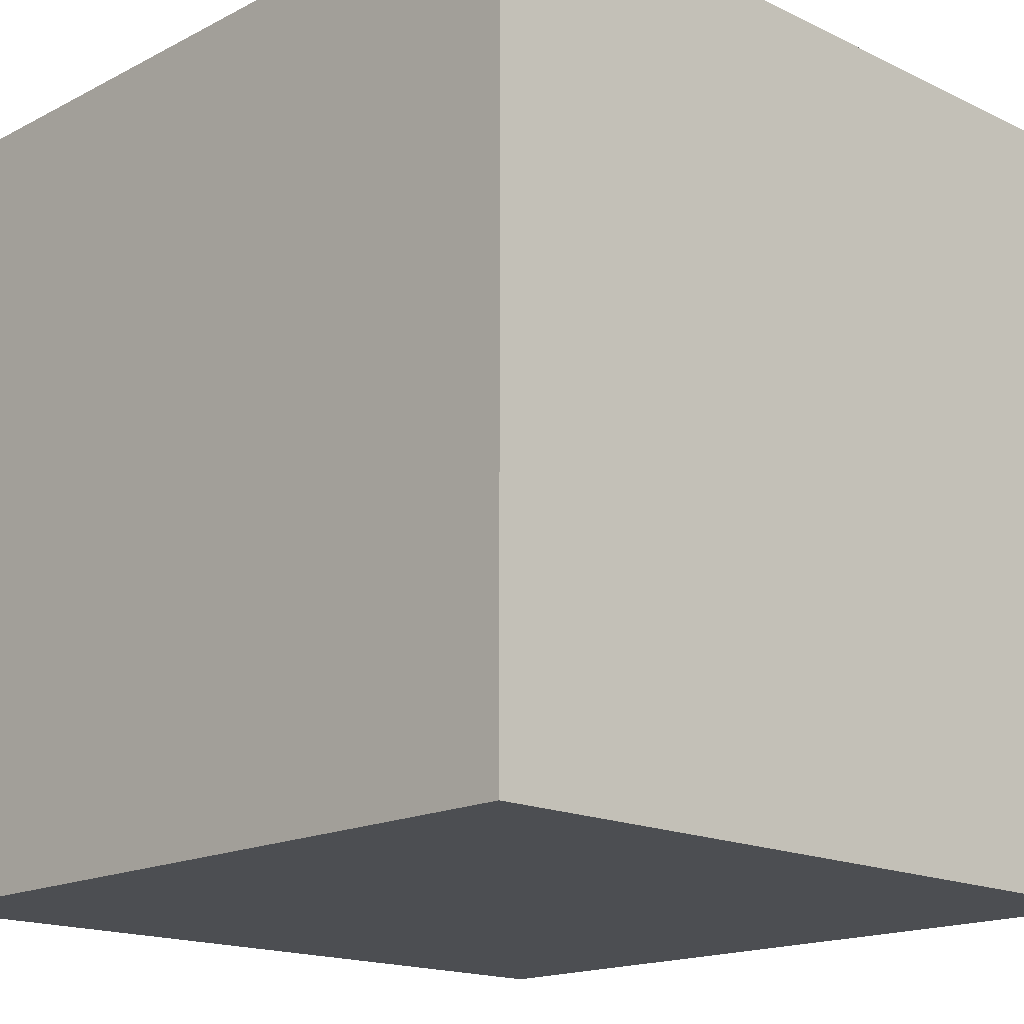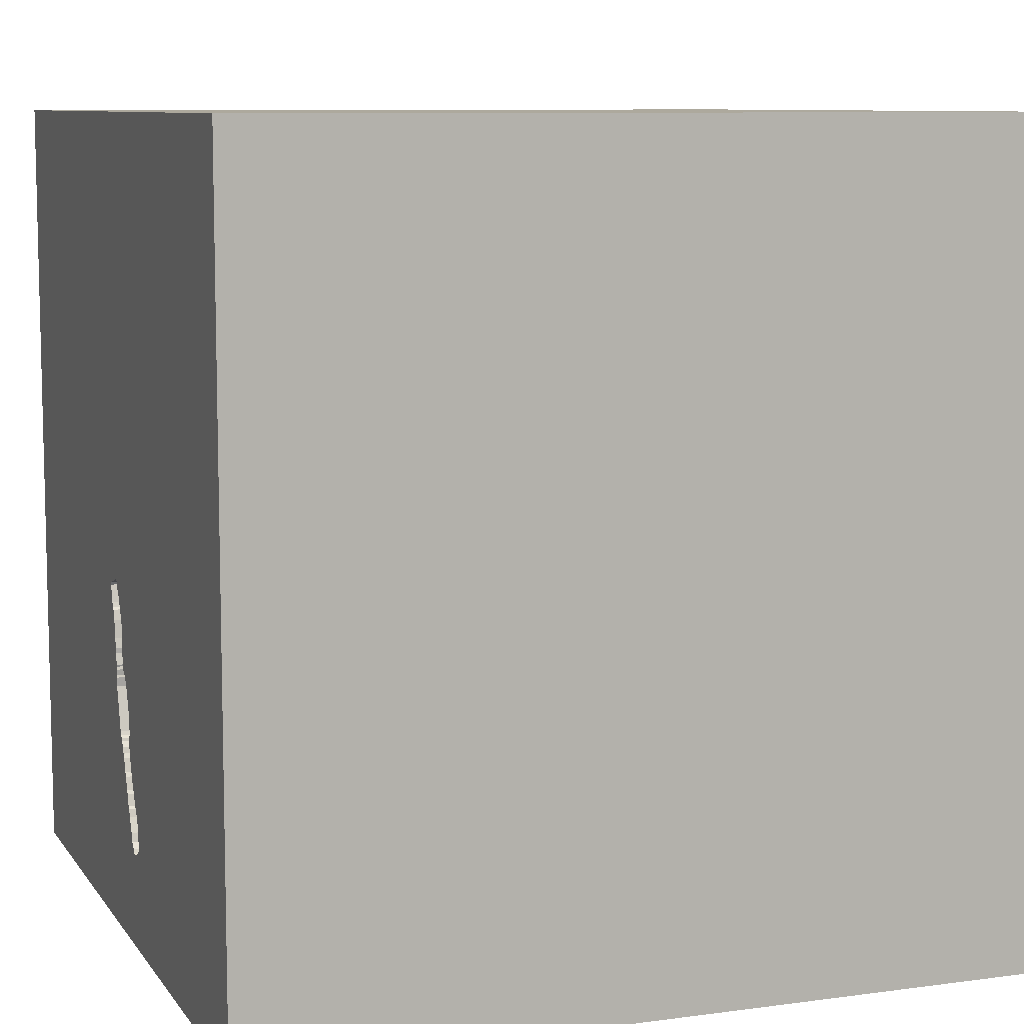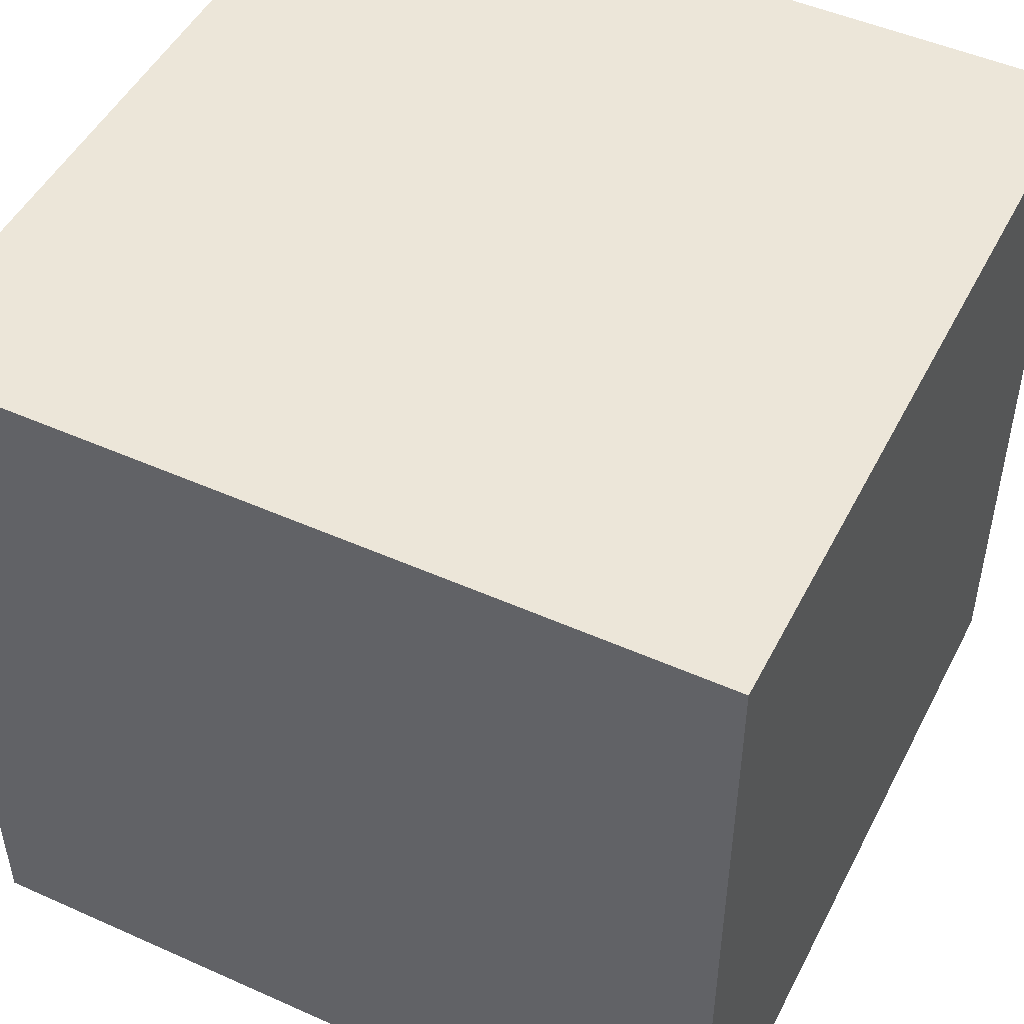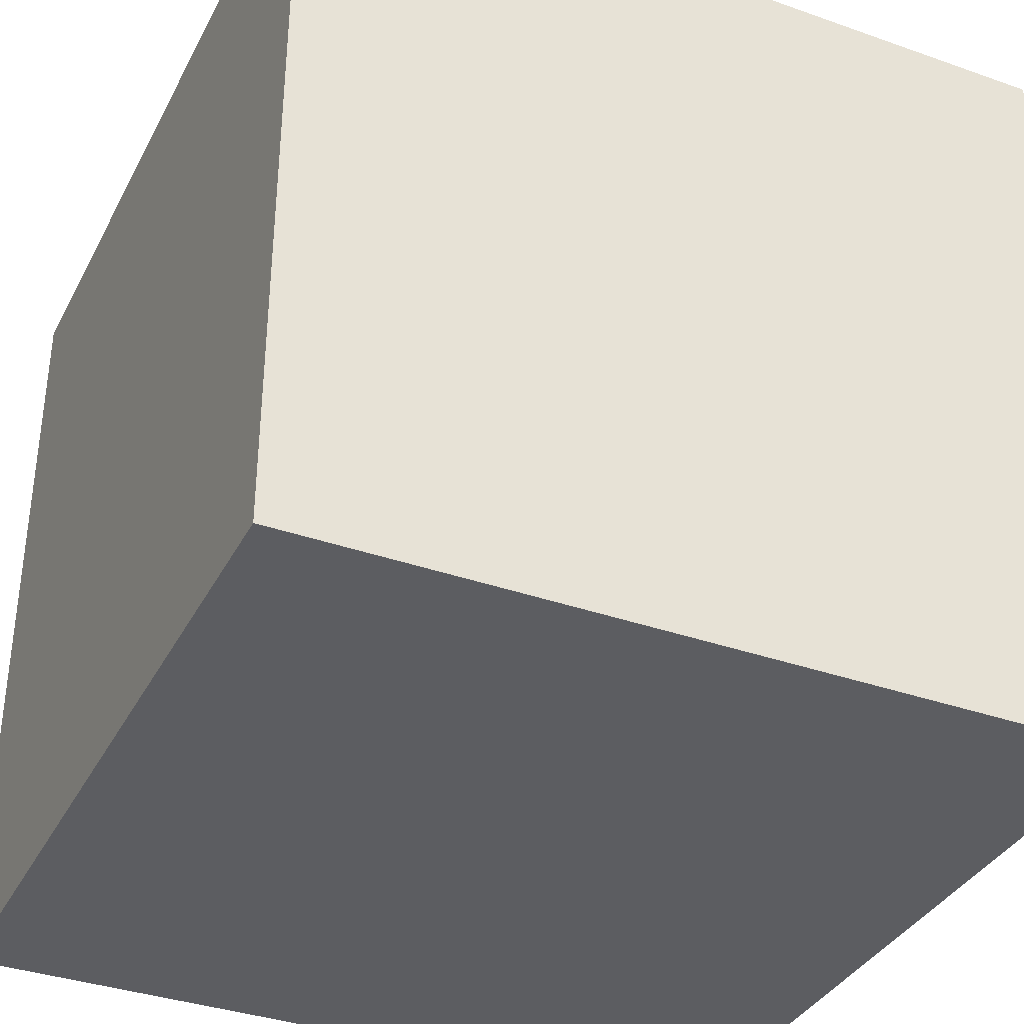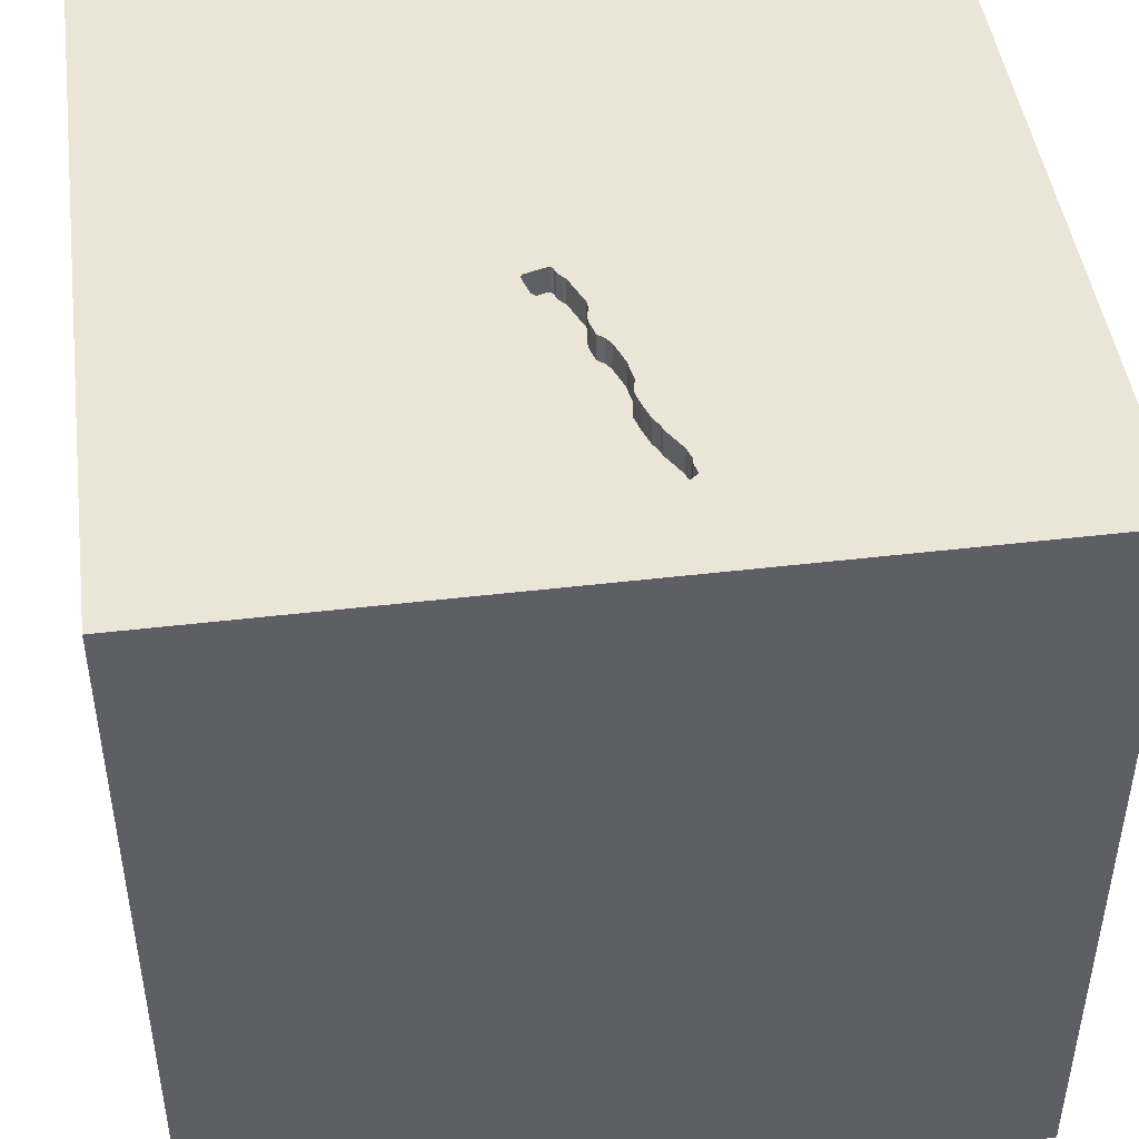
<metadata>
{"format":"obj","ext":"obj","renderer":"f3d","projection":"perspective","resolution":1024,"background":"white","views":[{"elev":-16.8,"azim":46.0,"up":"+Y"},{"elev":8.8,"azim":-110.1,"up":"+Z"},{"elev":48.8,"azim":26.4,"up":"+Z"},{"elev":-36.3,"azim":-114.7,"up":"+Y"},{"elev":46.0,"azim":172.3,"up":"+Y"}]}
</metadata>
<code>
o watch_110
v 0.1086 1.5 -0.5406
v 0.1086 1.4 -0.5406
v -0.08242 1.5 -0.7583
v 0.004518 1.5 -0.4181
v -0.1911 1.5 -1.133
v -0.5599 -0.8138 -1.5
v -0.9635 -0.03906 -1.5
v -0.8333 1.042 1.5
v -0.6771 -1.5 1.25
v -1.042 -1.5 0.651
v -1.068 -1.5 -0.3906
v -0.8333 -1.5 1.5
v -0.4102 1.5 -0.5599
v -0.8333 1.5 -1.5
v -0.638 1.5 -1.224
v -0.06507 1.5 -1.032
v -0.04394 1.5 -0.5332
v 0.1097 1.5 -0.582
v 0.1068 1.5 -0.5014
v 0.1068 1.4 -0.5014
v -0.03535 1.5 -0.5199
v 0.1173 1.5 -0.4591
v -0.02564 1.5 -0.9393
v -0.02564 1.4 -0.9393
v 0.1173 1.4 -0.4591
v -0.05624 1.5 -1.003
v 0.3125 -0.8333 1.5
v 0.2669 0.319 -1.5
v 0.4167 0.4687 1.5
v 0.5729 -0.2865 1.5
v 0.625 1.12 -1.5
v 0.1693 1.152 1.5
v 0.625 -1.5 -0.8333
v 0.2083 -1.5 0.4167
v 0.1562 -1.5 -0
v -0.1042 -1.5 -1.5
v 0.2214 -1.5 -1.25
v 0.1562 -1.5 -0.4167
v 0.1302 -1.5 1.5
v 0.5208 -1.5 0.8333
v 0.3385 1.5 -1.042
v 0.1715 1.5 -0.2046
v 0.4167 1.5 1.25
v 0.1562 1.5 -1.5
v 0.1042 1.5 1.5
v 0.6087 -0.7715 -1.5
v 0.625 -1.224 1.5
v -0.1932 1.5 -1.012
v -0.1932 1.4 -1.012
v 0.1091 1.5 -0.5089
v -0.1631 1.5 -1.145
v -0.1823 -1.146 1.5
v 0 0.4687 1.5
v -0.05208 -0 1.5
v -0.1562 -0.4688 1.5
v -0.1562 -1.5 -0.8333
v -0.03906 -1.5 1.276
v -0.1823 -1.5 0.8724
v -0.09927 1.5 -1.115
v -0.2018 1.5 0.3776
v -0.09609 1.5 -0.7132
v 0 1.5 -1.354
v 0.1534 1.5 -0.2947
v 0.01196 1.5 -0.8301
v 0.01196 1.4 -0.8301
v 0.1091 1.4 -0.5089
v -0.01174 1.5 -0.502
v -0.01174 1.4 -0.502
v -0.2051 1.5 -1.051
v 0.08267 1.5 -0.1823
v 0.08267 1.4 -0.1823
v -0.09546 1.5 -0.809
v 0.0613 1.5 -0.2191
v -0.1193 1.5 -1.136
v -0.08318 1.5 -0.6329
v -0.08318 1.4 -0.6329
v -0.004579 1.5 -0.4746
v 1.198 -0.6771 1.5
v 1.276 0.651 -1.5
v 1.12 0.638 1.5
v 1.12 -0.2083 -1.5
v 1.25 -0.1562 1.5
v 1.5 1.5 1.5
v 1.029 -1.5 0.4948
v 1.224 -1.5 -0.2604
v 1.5 -1.5 1.5
v 1.5 -1.5 -1.5
v 1.058 1.5 0.791
v 1.5 1.5 -1.5
v 0.1773 1.5 -0.2155
v 0.1773 1.4 -0.2155
v -0.04683 1.5 -0.9944
v -0.1388 1.5 -1.155
v -0.1388 1.4 -1.155
v 0.002576 1.5 -0.4471
v 0.002576 1.4 -0.4471
v -0.08736 1.5 -0.7295
v -0.08736 1.4 -0.7295
v -0.2109 1.5 -1.115
v 0.1073 1.5 -0.53
v 0.1059 1.5 -0.5194
v 0.06391 1.5 -0.7411
v 0.00796 1.5 -0.8433
v -0.1374 1.5 -0.9101
v -0.1374 1.4 -0.9101
v 0.07073 1.5 -0.1992
v 0.04591 1.5 -0.763
v 0.04591 1.4 -0.763
v 0.06391 1.4 -0.7411
v -0.09927 1.4 -1.115
v 0.05502 1.5 -0.2286
v 0.1061 1.5 -0.549
v -0.625 -1.042 1.5
v -0.4687 0.4297 1.5
v -0.625 -0.2083 1.5
v -0.3906 1.133 -1.5
v -0.4948 -1.5 0.3646
v -0.4818 -1.5 -0.1823
v -0.5859 -1.5 -1.12
v -0.3516 1.5 1.224
v -0.03422 1.5 -0.9527
v -1.5 -0.8073 1.198
v -1.5 -0.8333 -1.5
v -1.5 0.3776 -0.7031
v -1.5 0.4167 0.2214
v -1.5 0.1042 1.094
v -1.5 0.1562 -1.5
v -1.5 0.4427 -1.25
v -1.5 0.1042 1.5
v -1.5 -0.1823 -1.068
v -1.5 -0.1562 0.4687
v -1.5 -0.05208 -0
v -1.5 0 -0.4687
v -1.5 1.042 0.4167
v -1.5 1.25 -0.1562
v -1.5 1.5 1.5
v -1.5 1.042 -0.625
v -1.5 1.5 -1.5
v -1.5 1.198 0.8333
v -1.5 -0.6771 -1.029
v -1.5 -0.625 0.3906
v -1.5 -0.4687 -0.4297
v -1.5 -1.5 -0.1302
v -1.5 -1.5 0.8333
v -1.5 -1.5 1.5
v -1.5 -1.5 -1.5
v -1.5 0.625 1.042
v -1.5 1.5 0.1042
v -1.5 -1.198 0.4427
v -1.5 -1.198 -0.1823
v -1.5 -1.198 -0.625
v -1.5 -0.3646 1.198
v -1.5 0.8333 -0.1562
v 0.1075 1.5 -0.5141
v 0.144 1.5 -0.3033
v 0.09227 1.5 -0.1806
v 0.09227 1.4 -0.1806
v -0.002546 1.5 -0.878
v -0.002546 1.4 -0.878
v 0.7031 -1.5 -0.2214
v 0.6771 -1.5 1.276
v 0.9375 1.5 -0.3255
v -0.08981 1.5 -1.084
v -0.08981 1.4 -1.084
v 0.1241 1.5 -0.4065
v 0.05741 1.5 -0.7551
v 0.1715 1.4 -0.2046
v -0.05252 1.5 -0.5466
v -0.05253 1.4 -0.5466
v 0.1534 1.4 -0.2947
v 0.1161 1.5 -0.4405
v -0.05624 1.4 -1.003
v 0.04433 1.5 -0.7682
v 1.5 -0.9277 -0.765
v 1.5 -0.8333 -1.5
v 1.5 0.625 -0.765
v 1.5 0.7227 0.8431
v 1.5 0.1562 -1.5
v 1.5 -0.1562 1.5
v 1.5 1.25 -0.1562
v 1.5 -0.2865 -0.1497
v 1.5 -0.3743 1.009
v 1.5 -1.5 0.1562
v 1.5 0.8333 1.5
v 1.5 1.5 -0.1042
v 1.5 -1.126 0.3255
v -0.1911 1.4 -1.133
v 0.1059 1.4 -0.5194
v 0.05741 1.4 -0.7551
v -1.12 -0.612 1.5
v -1.263 0.6771 -1.5
v -1.276 -0.05208 1.5
v -1.146 -1.5 0.1823
v -1.146 0.5469 1.5
v -1.12 1.5 0.5046
v -1.107 1.5 -0.3125
v -0.09546 1.4 -0.809
v 0.1605 1.5 -0.2787
v 0.1097 1.4 -0.582
v 0.07389 1.5 -0.1887
v -0.08638 1.5 -0.666
v -0.1193 1.4 -1.136
v -0.2109 1.4 -1.115
v -0.3125 1.055 1.5
v -0.1425 1.5 -0.9268
v -0.1425 1.4 -0.9268
v -0.2037 1.5 -1.077
v -0.2037 1.4 -1.077
v 0.1061 1.4 -0.549
v -0.01176 1.5 -0.8935
v -0.01176 1.4 -0.8935
v 0.06758 1.5 -0.2096
v 0.06758 1.4 -0.2096
v -0.1177 1.5 -0.8751
v -0.09609 1.4 -0.7132
v 0.03544 1.5 -0.7826
v 0.04276 1.5 -0.7734
v 0.04276 1.4 -0.7734
v 0.02811 1.5 -0.7917
v 0.02811 1.4 -0.7917
v 0.8333 0.2083 1.5
v -0.03422 1.4 -0.9527
v -0.03535 1.4 -0.5199
v -0.00479 1.5 -0.3812
v -0.00479 1.4 -0.3812
v 0.04226 1.5 -0.2406
v 0.05502 1.4 -0.2286
v -0.2051 1.4 -1.051
v -0.06507 1.4 -1.032
v -0.2072 1.5 -1.088
v 0.02117 1.5 -0.8147
v -0.1252 1.5 -1.148
v -0.1252 1.4 -1.148
v 0.01481 1.5 -0.3088
v -0.08242 1.4 -0.7583
v 0.1326 1.5 -0.3408
v 0.1326 1.4 -0.3408
v 0.144 1.4 -0.3033
v 0.004518 1.4 -0.4181
v 0.1605 1.4 -0.2787
v 0.04226 1.4 -0.2406
v -0.2107 1.5 -1.1
v -0.2107 1.4 -1.1
v -0.08639 1.4 -0.6661
v 0.02117 1.4 -0.8147
v 0.07389 1.4 -0.1887
v 0.1161 1.4 -0.4405
v 0.1241 1.4 -0.4065
v -0.04683 1.4 -0.9944
v -0.1177 1.4 -0.8751
v -0.003479 1.5 -0.3543
v -0.003479 1.4 -0.3543
f 145 9 12
f 145 149 144
f 12 113 145
f 129 122 145
f 144 10 145
f 190 129 145
f 122 149 145
f 149 143 144
f 145 10 9
f 39 113 12
f 113 190 145
f 129 152 122
f 143 10 144
f 9 39 12
f 39 52 113
f 190 192 129
f 143 193 10
f 9 57 39
f 129 126 152
f 122 141 149
f 152 141 122
f 10 58 9
f 9 58 57
f 149 150 143
f 113 115 190
f 152 131 141
f 39 47 52
f 52 55 113
f 126 131 152
f 141 150 149
f 143 11 193
f 193 117 10
f 10 117 58
f 55 115 113
f 115 192 190
f 129 147 126
f 150 151 143
f 192 194 129
f 136 147 129
f 151 146 143
f 193 118 117
f 57 161 39
f 86 47 39
f 47 27 52
f 27 55 52
f 194 136 129
f 146 11 143
f 11 118 193
f 161 86 39
f 117 34 58
f 58 40 57
f 57 40 161
f 115 194 192
f 126 125 131
f 131 132 141
f 141 142 150
f 55 54 115
f 115 114 194
f 147 125 126
f 142 151 150
f 118 34 117
f 34 40 58
f 132 142 141
f 118 35 34
f 54 114 115
f 114 8 194
f 8 136 194
f 136 139 147
f 142 140 151
f 47 78 27
f 27 30 55
f 125 132 131
f 140 146 151
f 146 119 11
f 78 30 27
f 30 54 55
f 147 134 125
f 132 133 142
f 119 118 11
f 86 78 47
f 54 53 114
f 139 134 147
f 118 38 35
f 34 84 40
f 40 84 161
f 84 86 161
f 114 204 8
f 125 133 132
f 133 130 142
f 130 140 142
f 6 146 123
f 119 56 118
f 35 160 34
f 30 53 54
f 53 204 114
f 134 153 125
f 125 124 133
f 56 38 118
f 160 84 34
f 30 29 53
f 140 123 146
f 7 6 123
f 38 160 35
f 182 86 186
f 86 179 78
f 78 82 30
f 136 134 139
f 153 124 125
f 84 183 86
f 82 221 30
f 221 29 30
f 204 136 8
f 195 136 120
f 136 148 134
f 134 135 153
f 133 124 130
f 186 86 183
f 182 179 86
f 53 32 204
f 204 45 136
f 195 148 136
f 130 123 140
f 146 36 119
f 119 37 56
f 56 33 38
f 160 85 84
f 179 82 78
f 29 32 53
f 120 136 45
f 60 195 120
f 153 137 124
f 130 127 123
f 6 36 146
f 33 160 38
f 148 135 134
f 7 123 127
f 181 182 186
f 32 45 204
f 124 128 130
f 36 37 119
f 37 33 56
f 85 183 84
f 82 80 221
f 221 80 29
f 60 196 195
f 135 137 153
f 28 6 7
f 46 36 6
f 80 32 29
f 137 138 124
f 33 85 160
f 138 128 124
f 128 127 130
f 179 80 82
f 60 42 156
f 111 226 60
f 106 212 73
f 200 106 73
f 73 111 60
f 60 156 70
f 200 73 60
f 60 70 200
f 13 196 60
f 196 148 195
f 191 7 127
f 177 182 181
f 177 179 182
f 80 83 32
f 43 120 45
f 88 60 120
f 13 60 226
f 13 226 234
f 162 155 63
f 90 42 162
f 162 63 198
f 198 90 162
f 148 137 135
f 37 87 33
f 174 186 183
f 174 181 186
f 176 177 181
f 88 120 43
f 13 234 251
f 13 251 224
f 224 4 13
f 236 155 162
f 28 46 6
f 179 184 80
f 162 42 60
f 95 77 67
f 95 67 21
f 13 4 95
f 13 95 21
f 165 236 162
f 162 101 154
f 162 154 50
f 171 165 162
f 162 50 19
f 22 171 162
f 162 19 22
f 33 87 85
f 85 87 183
f 177 184 179
f 83 45 32
f 162 60 88
f 13 21 17
f 13 17 168
f 101 162 41
f 138 148 196
f 148 138 137
f 116 7 191
f 174 183 87
f 88 43 45
f 13 168 75
f 13 75 201
f 13 201 61
f 100 101 41
f 1 100 41
f 18 112 1
f 41 18 1
f 138 127 128
f 28 7 116
f 36 87 37
f 184 83 80
f 88 45 83
f 61 97 3
f 102 18 41
f 214 104 13
f 13 61 214
f 15 196 13
f 31 79 28
f 28 81 46
f 46 87 36
f 72 214 61
f 61 3 72
f 89 41 162
f 48 13 104
f 48 104 205
f 15 138 196
f 191 127 138
f 116 191 138
f 103 64 231
f 231 219 216
f 173 107 166
f 231 216 217
f 217 173 166
f 103 231 217
f 41 103 217
f 166 102 41
f 217 166 41
f 15 13 48
f 79 81 28
f 176 181 174
f 180 177 176
f 83 184 177
f 41 23 210
f 158 103 41
f 41 210 158
f 15 48 69
f 69 207 230
f 69 230 242
f 5 51 15
f 15 69 242
f 15 242 99
f 15 99 5
f 31 28 116
f 41 92 121
f 121 23 41
f 62 15 51
f 74 59 62
f 232 74 62
f 62 51 93
f 62 93 232
f 89 79 31
f 92 41 59
f 59 163 16
f 16 26 92
f 59 16 92
f 44 62 41
f 62 59 41
f 44 15 62
f 14 138 15
f 14 116 138
f 44 31 116
f 185 180 176
f 185 177 180
f 185 162 88
f 89 44 41
f 44 14 15
f 44 116 14
f 89 31 44
f 178 81 79
f 175 46 81
f 178 176 174
f 89 185 176
f 185 83 177
f 185 88 83
f 89 162 185
f 89 178 79
f 178 175 81
f 175 87 46
f 175 174 87
f 178 174 175
f 89 176 178
f 238 241 227
f 241 238 237
f 240 238 227
f 227 241 111
f 252 241 237
f 237 238 236
f 170 238 240
f 227 213 240
f 226 111 241
f 111 73 227
f 241 252 234
f 234 226 241
f 248 252 237
f 155 236 238
f 236 165 237
f 63 155 238
f 238 170 63
f 170 240 63
f 73 212 213
f 213 227 73
f 167 240 213
f 252 251 234
f 252 248 225
f 248 237 165
f 198 63 240
f 212 106 213
f 240 167 91
f 167 213 157
f 224 251 252
f 252 225 224
f 225 248 239
f 165 171 248
f 240 91 198
f 106 200 246
f 246 213 106
f 42 90 91
f 91 167 42
f 156 42 167
f 167 157 156
f 246 157 213
f 225 239 224
f 247 239 248
f 247 248 171
f 90 198 91
f 157 246 71
f 4 224 239
f 247 96 239
f 200 70 71
f 71 246 200
f 157 71 156
f 239 96 4
f 25 96 247
f 171 22 25
f 25 247 171
f 70 156 71
f 95 4 96
f 96 25 20
f 77 95 96
f 96 68 77
f 20 68 96
f 22 19 20
f 20 25 22
f 67 77 68
f 68 20 188
f 19 50 20
f 21 67 68
f 68 223 21
f 188 209 68
f 188 20 66
f 66 20 50
f 199 223 68
f 209 188 2
f 199 68 209
f 154 101 188
f 188 66 154
f 50 154 66
f 223 169 17
f 17 21 223
f 199 169 223
f 209 2 112
f 100 1 2
f 2 188 100
f 199 209 18
f 101 100 188
f 168 17 169
f 169 199 76
f 1 112 2
f 112 18 209
f 18 102 199
f 169 76 168
f 109 76 199
f 109 199 102
f 75 168 76
f 76 109 244
f 201 75 76
f 76 244 201
f 244 109 98
f 102 166 189
f 189 109 102
f 98 215 244
f 108 98 109
f 189 108 109
f 61 201 244
f 244 215 61
f 97 61 215
f 215 98 97
f 98 108 235
f 166 107 108
f 108 189 166
f 3 97 98
f 98 235 3
f 220 235 108
f 107 173 108
f 220 245 235
f 218 220 108
f 173 217 218
f 218 108 173
f 72 3 235
f 235 197 72
f 245 220 231
f 235 245 65
f 216 219 220
f 220 218 216
f 217 216 218
f 65 197 235
f 219 231 220
f 231 64 65
f 65 245 231
f 197 250 214
f 214 72 197
f 159 197 65
f 65 64 103
f 211 250 197
f 211 197 159
f 103 158 159
f 159 65 103
f 250 105 214
f 24 250 211
f 158 210 211
f 211 159 158
f 104 214 105
f 105 250 222
f 250 24 222
f 24 211 210
f 210 23 24
f 205 104 105
f 105 206 205
f 206 105 222
f 23 121 222
f 222 24 23
f 206 222 172
f 206 49 48
f 48 205 206
f 206 172 49
f 249 172 222
f 121 92 249
f 249 222 121
f 172 229 49
f 92 26 172
f 172 249 92
f 49 228 48
f 26 16 229
f 229 172 26
f 49 229 164
f 69 48 228
f 228 49 164
f 16 163 164
f 164 229 16
f 228 208 69
f 208 228 164
f 207 69 208
f 110 208 164
f 163 59 110
f 110 164 163
f 230 207 208
f 208 243 230
f 202 208 110
f 59 74 110
f 242 230 243
f 208 187 243
f 202 187 208
f 202 110 74
f 99 242 243
f 243 203 99
f 187 203 243
f 202 94 187
f 5 99 203
f 203 187 5
f 233 94 202
f 51 5 187
f 187 94 51
f 233 202 74
f 74 232 233
f 94 233 93
f 94 93 51
f 232 93 233

</code>
